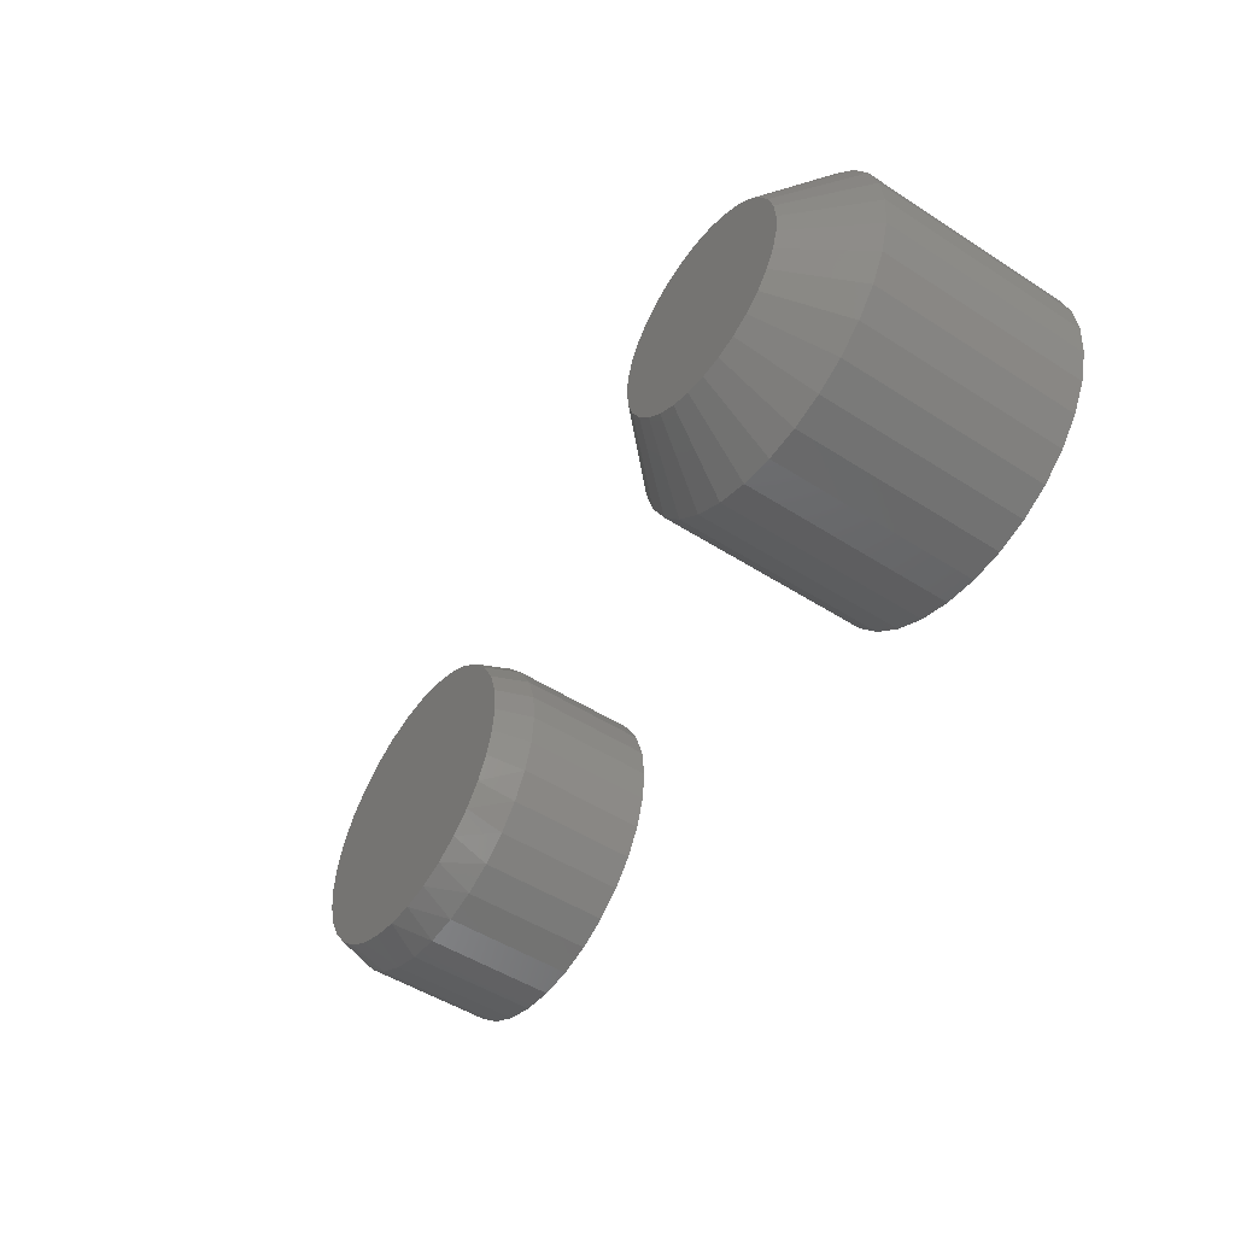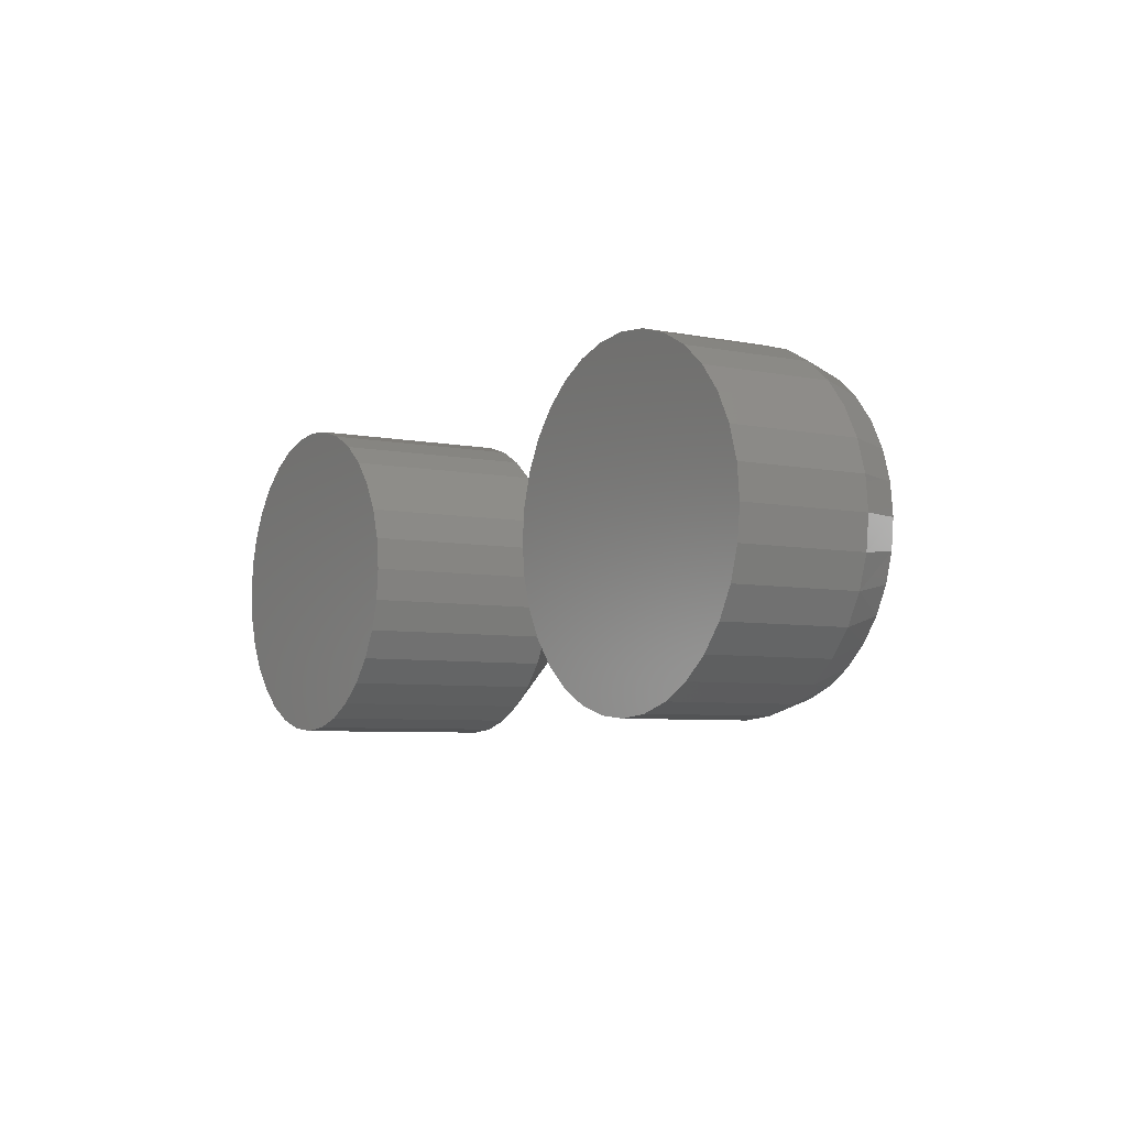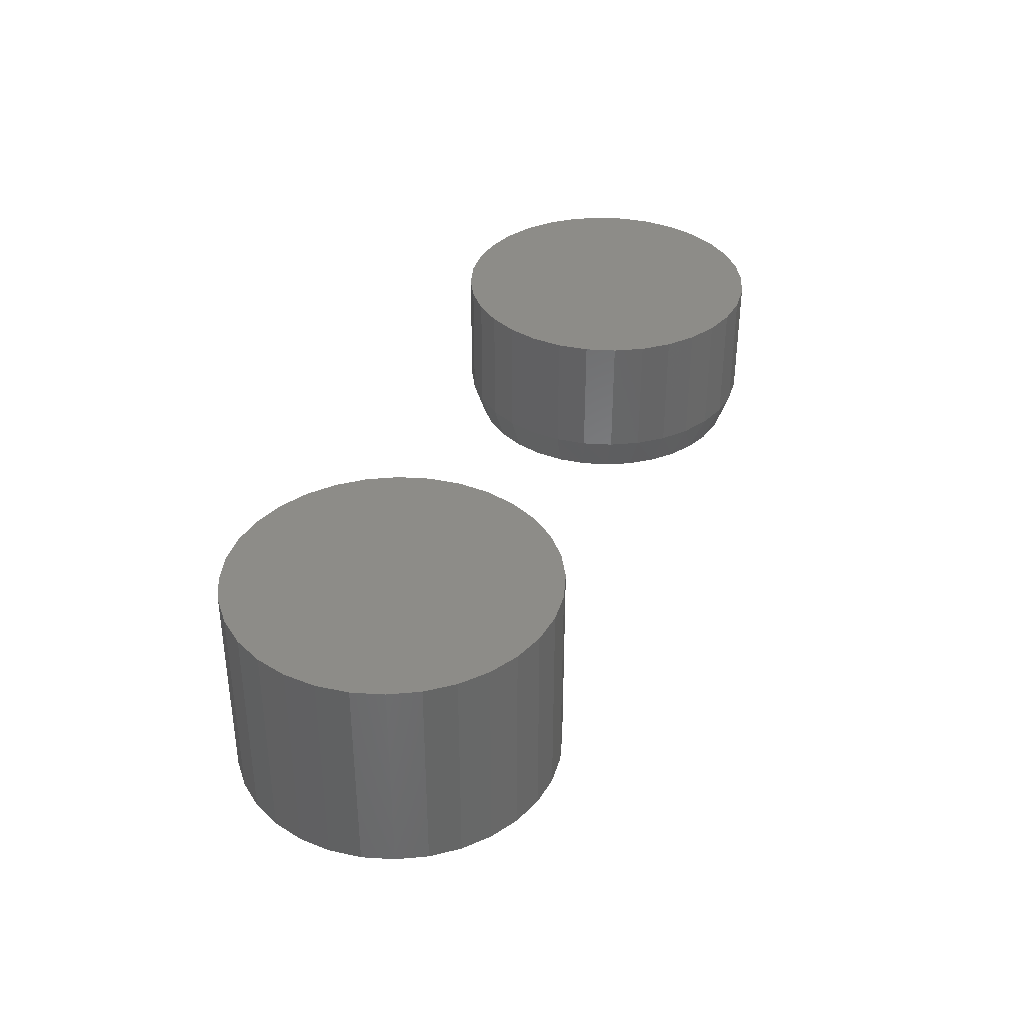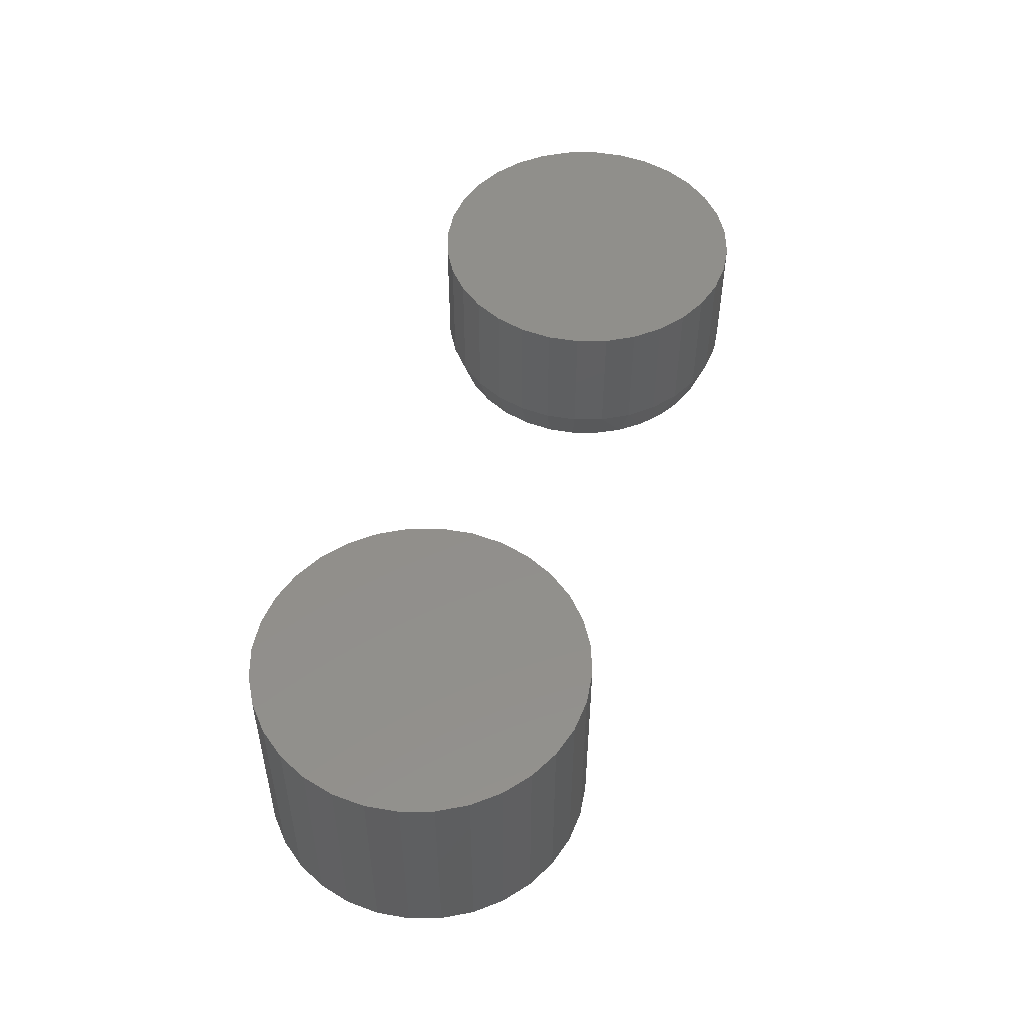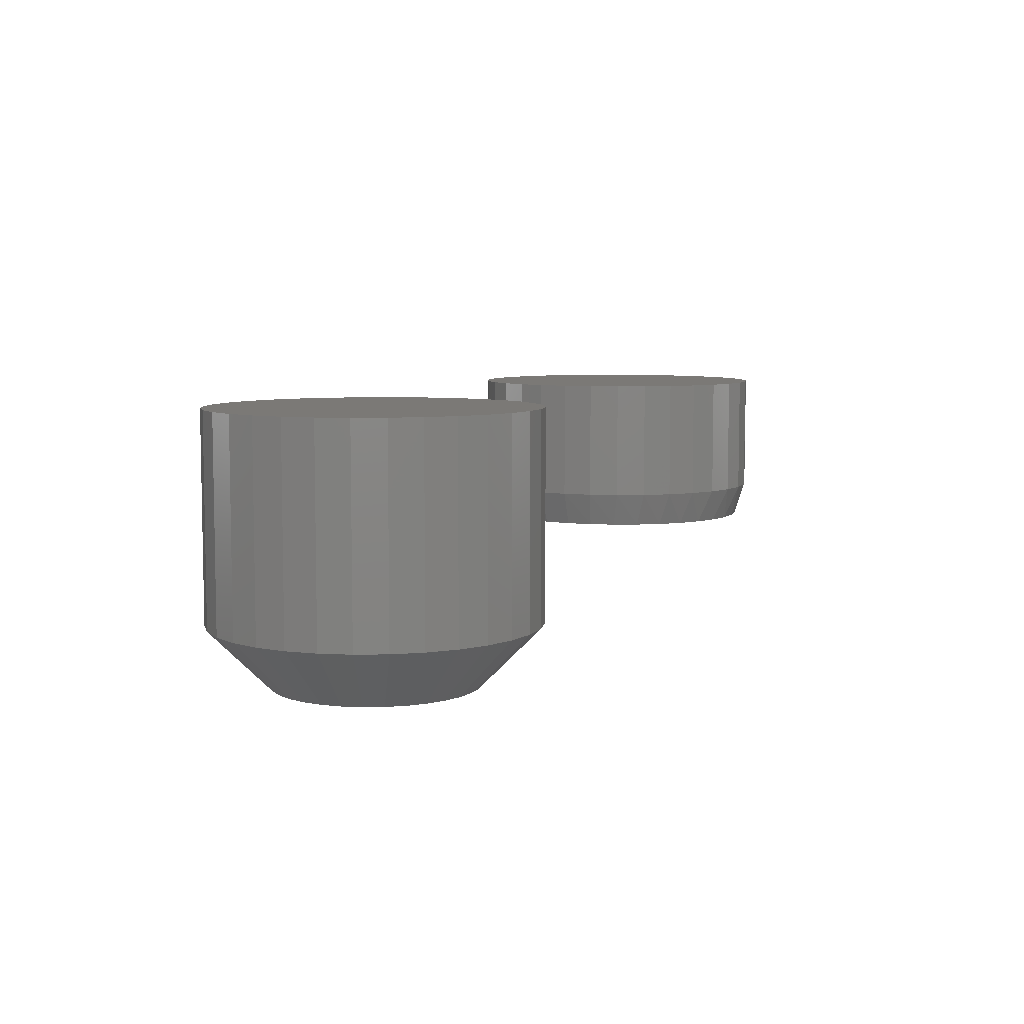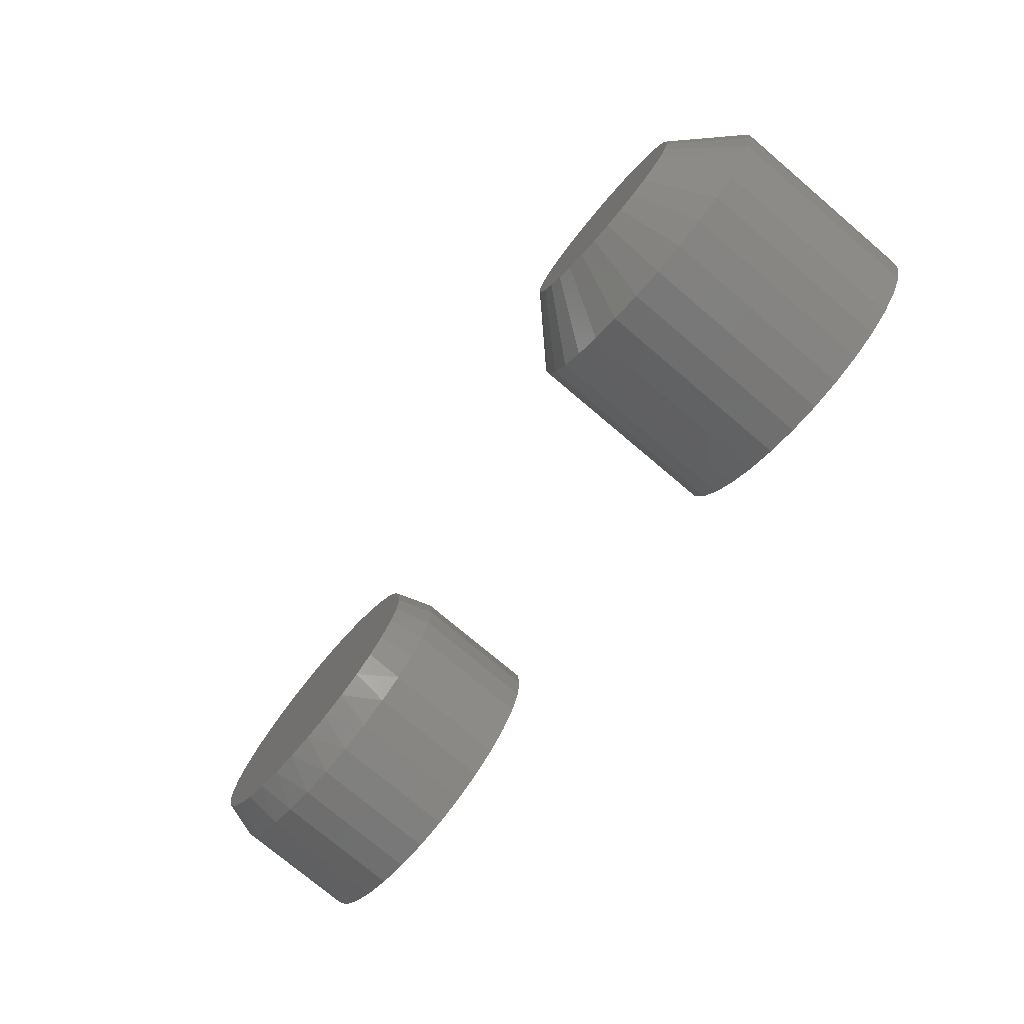
<metadata>
{"format":"stl","ext":"stl","renderer":"f3d","projection":"perspective","resolution":1024,"background":"white","views":[{"elev":-50.4,"azim":54.9,"up":"+Z"},{"elev":-5.8,"azim":-121.9,"up":"+Z"},{"elev":36.4,"azim":111.5,"up":"+Y"},{"elev":50.6,"azim":106.4,"up":"+Y"},{"elev":6.8,"azim":115.3,"up":"+Y"},{"elev":-76.1,"azim":49.8,"up":"+Z"}]}
</metadata>
<code>
# stl→obj: 193 verts, 378 faces
v 0.5196 -0.3438 0.1286
v 0.5707 -0.3438 0.1286
v 0.5451 -0.3438 0.1311
v 0.495 -0.3438 0.1211
v 0.5953 -0.3438 0.1211
v 0.4723 -0.3438 0.109
v 0.618 -0.3438 0.109
v 0.618 -0.3438 -0.109
v 0.495 -0.3438 -0.1211
v 0.5953 -0.3438 -0.1211
v 0.5196 -0.3438 -0.1286
v 0.5707 -0.3438 -0.1286
v 0.5451 -0.3438 -0.1311
v 0.6378 -0.3438 0.09269
v 0.4525 -0.3438 0.09269
v 0.6541 -0.3438 0.07283
v 0.4362 -0.3438 0.07283
v 0.6663 -0.3438 0.05016
v 0.424 -0.3438 0.05016
v 0.6737 -0.3438 0.02557
v 0.4166 -0.3438 0.02557
v 0.6762 -0.3438 -4.684e-17
v 0.4141 -0.3438 -2.737e-16
v 0.6737 -0.3438 -0.02557
v 0.4166 -0.3438 -0.02557
v 0.6663 -0.3438 -0.05016
v 0.424 -0.3438 -0.05016
v 0.6541 -0.3438 -0.07283
v 0.4362 -0.3438 -0.07283
v 0.6378 -0.3438 -0.09269
v 0.4525 -0.3438 -0.09269
v 0.4723 -0.3438 -0.109
v 0.7544 1.161e-17 -7.686e-17
v 0.7544 -0.2656 -4.997e-16
v 0.7503 1.139e-17 -0.04081
v 0.7503 -0.2656 -0.04081
v 0.7384 1.073e-17 -0.08006
v 0.7384 -0.2656 -0.08006
v 0.7191 9.656e-18 -0.1162
v 0.7191 -0.2656 -0.1162
v 0.6931 8.212e-18 -0.1479
v 0.6931 -0.2656 -0.1479
v 0.6614 6.452e-18 -0.174
v 0.6614 -0.2656 -0.174
v 0.6252 4.444e-18 -0.1933
v 0.6252 -0.2656 -0.1933
v 0.586 2.266e-18 -0.2052
v 0.586 -0.2656 -0.2052
v 0.5451 -5.689e-33 -0.2092
v 0.5451 -0.2656 -0.2092
v 0.5043 -2.266e-18 -0.2052
v 0.5043 -0.2656 -0.2052
v 0.4651 -4.444e-18 -0.1933
v 0.4651 -0.2656 -0.1933
v 0.4289 -6.452e-18 -0.174
v 0.4289 -0.2656 -0.174
v 0.3972 -8.212e-18 -0.1479
v 0.3972 -0.2656 -0.1479
v 0.3712 -9.656e-18 -0.1162
v 0.3712 -0.2656 -0.1162
v 0.3519 -1.073e-17 -0.08006
v 0.3519 -0.2656 -0.08006
v 0.34 -1.139e-17 -0.04081
v 0.34 -0.2656 -0.04081
v 0.3359 -1.161e-17 7.686e-17
v 0.3359 -0.2656 7.686e-17
v 0.34 -1.139e-17 0.04081
v 0.34 -0.2656 0.04081
v 0.3519 -1.073e-17 0.08006
v 0.3519 -0.2656 0.08006
v 0.3712 -9.656e-18 0.1162
v 0.3712 -0.2656 0.1162
v 0.3972 -8.212e-18 0.1479
v 0.3972 -0.2656 0.1479
v 0.4289 -6.452e-18 0.174
v 0.4289 -0.2656 0.174
v 0.4651 -4.444e-18 0.1933
v 0.4651 -0.2656 0.1933
v 0.5043 -2.266e-18 0.2052
v 0.5043 -0.2656 0.2052
v 0.5451 4.267e-33 0.2092
v 0.5451 -0.2656 0.2092
v 0.586 2.266e-18 0.2052
v 0.586 -0.2656 0.2052
v 0.6252 4.444e-18 0.1933
v 0.6252 -0.2656 0.1933
v 0.6614 6.452e-18 0.174
v 0.6614 -0.2656 0.174
v 0.6931 8.212e-18 0.1479
v 0.6931 -0.2656 0.1479
v 0.7191 9.656e-18 0.1162
v 0.7191 -0.2656 0.1162
v 0.7384 1.073e-17 0.08006
v 0.7384 -0.2656 0.08006
v 0.7503 1.139e-17 0.04081
v 0.7503 -0.2656 0.04081
v -0.2804 -0.2109 0.1886
v -0.2053 -0.2109 0.1886
v -0.2428 -0.2109 0.1923
v -0.3164 -0.2109 0.1776
v -0.1693 -0.2109 0.1776
v -0.1571 -0.2109 -0.1721
v -0.2955 -0.2109 -0.1849
v -0.1902 -0.2109 -0.1849
v -0.2606 -0.2109 -0.1914
v -0.2251 -0.2109 -0.1914
v -0.136 -0.2109 0.1599
v -0.3497 -0.2109 0.1599
v -0.1069 -0.2109 0.136
v -0.3788 -0.2109 0.136
v -0.08298 -0.2109 0.1068
v -0.4027 -0.2109 0.1068
v -0.06521 -0.2109 0.07358
v -0.4205 -0.2109 0.07358
v -0.05427 -0.2109 0.03751
v -0.4314 -0.2109 0.03751
v -0.05058 -0.2109 -1.812e-16
v -0.4351 -0.2109 5.027e-07
v -0.05385 -0.2109 -0.03533
v -0.4318 -0.2109 -0.03533
v -0.06356 -0.2109 -0.06946
v -0.4221 -0.2109 -0.06945
v -0.07937 -0.2109 -0.1012
v -0.4063 -0.2109 -0.1012
v -0.1008 -0.2109 -0.1295
v -0.3849 -0.2109 -0.1295
v -0.127 -0.2109 -0.1534
v -0.3587 -0.2109 -0.1534
v -0.3285 -0.2109 -0.1721
v -0.03495 5.084e-17 -3.182e-17
v -0.03495 -0.1641 -8.274e-17
v -0.03895 5.039e-17 -0.04056
v -0.03895 -0.1641 -0.04056
v -0.05078 4.908e-17 -0.07956
v -0.05078 -0.1641 -0.07956
v -0.06999 4.695e-17 -0.1155
v -0.06999 -0.1641 -0.1155
v -0.09584 4.408e-17 -0.147
v -0.09584 -0.1641 -0.147
v -0.1273 4.058e-17 -0.1729
v -0.1273 -0.1641 -0.1729
v -0.1633 3.659e-17 -0.1921
v -0.1633 -0.1641 -0.1921
v -0.2023 3.226e-17 -0.2039
v -0.2023 -0.1641 -0.2039
v -0.2428 2.776e-17 -0.2079
v -0.2428 -0.1641 -0.2079
v -0.2834 2.325e-17 -0.2039
v -0.2834 -0.1641 -0.2039
v -0.3224 1.892e-17 -0.1921
v -0.3224 -0.1641 -0.1921
v -0.3583 1.493e-17 -0.1729
v -0.3583 -0.1641 -0.1729
v -0.3898 1.143e-17 -0.147
v -0.3898 -0.1641 -0.147
v -0.4157 8.564e-18 -0.1155
v -0.4157 -0.1641 -0.1155
v -0.4349 6.432e-18 -0.07956
v -0.4349 -0.1641 -0.07956
v -0.4467 5.118e-18 -0.04056
v -0.4467 -0.1641 -0.04056
v -0.4507 4.675e-18 1.909e-17
v -0.4507 -0.1641 1.909e-17
v -0.4467 5.118e-18 0.04056
v -0.4467 -0.1641 0.04056
v -0.4349 6.432e-18 0.07956
v -0.4349 -0.1641 0.07956
v -0.4157 8.564e-18 0.1155
v -0.4157 -0.1641 0.1155
v -0.3898 1.143e-17 0.147
v -0.3898 -0.1641 0.147
v -0.3583 1.493e-17 0.1729
v -0.3583 -0.1641 0.1729
v -0.3224 1.892e-17 0.1921
v -0.3224 -0.1641 0.1921
v -0.2834 2.325e-17 0.2039
v -0.2834 -0.1641 0.2039
v -0.2428 2.776e-17 0.2079
v -0.2428 -0.1641 0.2079
v -0.2023 3.226e-17 0.2039
v -0.2023 -0.1641 0.2039
v -0.1633 3.659e-17 0.1921
v -0.1633 -0.1641 0.1921
v -0.1273 4.058e-17 0.1729
v -0.1273 -0.1641 0.1729
v -0.09584 4.408e-17 0.147
v -0.09584 -0.1641 0.147
v -0.06999 4.695e-17 0.1155
v -0.06999 -0.1641 0.1155
v -0.05078 4.908e-17 0.07956
v -0.05078 -0.1641 0.07956
v -0.03895 5.039e-17 0.04056
v -0.03895 -0.1641 0.04056
f 1 2 3
f 2 1 4
f 2 4 5
f 5 4 6
f 5 6 7
f 8 9 10
f 10 9 11
f 10 11 12
f 12 11 13
f 7 6 14
f 14 6 15
f 14 15 16
f 16 15 17
f 16 17 18
f 18 17 19
f 18 19 20
f 20 19 21
f 20 21 22
f 22 21 23
f 22 23 24
f 24 23 25
f 24 25 26
f 26 25 27
f 26 27 28
f 28 27 29
f 28 29 30
f 30 29 31
f 30 31 8
f 8 31 32
f 8 32 9
f 33 34 35
f 35 34 36
f 35 36 37
f 37 36 38
f 37 38 39
f 39 38 40
f 39 40 41
f 41 40 42
f 41 42 43
f 43 42 44
f 43 44 45
f 45 44 46
f 45 46 47
f 47 46 48
f 47 48 49
f 49 48 50
f 49 50 51
f 51 50 52
f 51 52 53
f 53 52 54
f 53 54 55
f 55 54 56
f 55 56 57
f 57 56 58
f 57 58 59
f 59 58 60
f 59 60 61
f 61 60 62
f 61 62 63
f 63 62 64
f 63 64 65
f 65 64 66
f 65 66 67
f 67 66 68
f 67 68 69
f 69 68 70
f 69 70 71
f 71 70 72
f 71 72 73
f 73 72 74
f 73 74 75
f 75 74 76
f 75 76 77
f 77 76 78
f 77 78 79
f 79 78 80
f 79 80 81
f 81 80 82
f 81 82 83
f 83 82 84
f 83 84 85
f 85 84 86
f 85 86 87
f 87 86 88
f 87 88 89
f 89 88 90
f 89 90 91
f 91 90 92
f 91 92 93
f 93 92 94
f 93 94 95
f 95 94 96
f 95 96 33
f 33 96 34
f 3 2 82
f 82 80 3
f 72 15 74
f 74 15 6
f 74 6 76
f 15 72 17
f 17 72 70
f 17 70 19
f 19 70 68
f 19 68 21
f 21 68 66
f 21 66 23
f 16 90 14
f 14 90 88
f 14 88 7
f 90 16 92
f 92 16 18
f 92 18 94
f 94 18 20
f 94 20 96
f 96 20 22
f 96 22 34
f 82 2 84
f 84 2 5
f 84 5 86
f 86 5 7
f 86 7 88
f 3 80 1
f 1 80 78
f 1 78 4
f 4 78 76
f 4 76 6
f 13 11 50
f 50 48 13
f 40 30 42
f 42 30 8
f 42 8 44
f 30 40 28
f 28 40 38
f 28 38 26
f 26 38 36
f 26 36 24
f 24 36 34
f 24 34 22
f 29 58 31
f 31 58 56
f 31 56 32
f 58 29 60
f 60 29 27
f 60 27 62
f 62 27 25
f 62 25 64
f 64 25 23
f 64 23 66
f 50 11 52
f 52 11 9
f 52 9 54
f 54 9 32
f 54 32 56
f 13 48 12
f 12 48 46
f 12 46 10
f 10 46 44
f 10 44 8
f 81 83 79
f 77 79 83
f 85 77 83
f 47 51 45
f 49 51 47
f 51 53 45
f 45 53 55
f 45 55 43
f 43 55 57
f 43 57 41
f 41 57 59
f 41 59 39
f 39 59 61
f 39 61 37
f 37 61 63
f 37 63 35
f 35 63 65
f 35 65 33
f 33 65 67
f 33 67 95
f 95 67 69
f 95 69 93
f 93 69 71
f 93 71 91
f 91 71 73
f 91 73 89
f 89 73 75
f 89 75 87
f 87 75 77
f 87 77 85
f 97 98 99
f 98 97 100
f 98 100 101
f 102 103 104
f 104 103 105
f 104 105 106
f 101 100 107
f 107 100 108
f 107 108 109
f 109 108 110
f 109 110 111
f 111 110 112
f 111 112 113
f 113 112 114
f 113 114 115
f 115 114 116
f 115 116 117
f 117 116 118
f 117 118 119
f 119 118 120
f 119 120 121
f 121 120 122
f 121 122 123
f 123 122 124
f 123 124 125
f 125 124 126
f 125 126 127
f 127 126 128
f 127 128 102
f 102 128 129
f 102 129 103
f 130 131 132
f 132 131 133
f 132 133 134
f 134 133 135
f 134 135 136
f 136 135 137
f 136 137 138
f 138 137 139
f 138 139 140
f 140 139 141
f 140 141 142
f 142 141 143
f 142 143 144
f 144 143 145
f 144 145 146
f 146 145 147
f 146 147 148
f 148 147 149
f 148 149 150
f 150 149 151
f 150 151 152
f 152 151 153
f 152 153 154
f 154 153 155
f 154 155 156
f 156 155 157
f 156 157 158
f 158 157 159
f 158 159 160
f 160 159 161
f 160 161 162
f 162 161 163
f 162 163 164
f 164 163 165
f 164 165 166
f 166 165 167
f 166 167 168
f 168 167 169
f 168 169 170
f 170 169 171
f 170 171 172
f 172 171 173
f 172 173 174
f 174 173 175
f 174 175 176
f 176 175 177
f 176 177 178
f 178 177 179
f 178 179 180
f 180 179 181
f 180 181 182
f 182 181 183
f 182 183 184
f 184 183 185
f 184 185 186
f 186 185 187
f 186 187 188
f 188 187 189
f 188 189 190
f 190 189 191
f 190 191 192
f 192 191 193
f 192 193 130
f 130 193 131
f 179 98 181
f 181 98 101
f 181 101 183
f 183 101 107
f 183 107 185
f 185 107 109
f 185 109 187
f 187 109 111
f 187 111 189
f 189 111 113
f 189 113 191
f 191 113 115
f 191 115 193
f 193 115 117
f 193 117 131
f 98 179 99
f 99 179 177
f 99 177 97
f 97 177 175
f 97 175 100
f 100 175 173
f 100 173 108
f 108 173 171
f 108 171 110
f 110 171 169
f 110 169 112
f 112 169 167
f 112 167 114
f 114 167 165
f 114 165 116
f 116 165 163
f 116 163 118
f 159 157 124
f 157 155 126
f 124 157 126
f 155 153 128
f 126 155 128
f 153 151 129
f 128 153 129
f 151 149 103
f 129 151 103
f 149 147 105
f 103 149 105
f 104 106 145
f 106 147 145
f 105 147 106
f 102 104 143
f 104 145 143
f 141 127 102
f 102 143 141
f 139 125 127
f 127 141 139
f 137 123 125
f 125 139 137
f 123 137 135
f 123 135 121
f 121 135 133
f 121 133 119
f 119 133 131
f 119 131 117
f 124 122 159
f 159 122 120
f 159 120 161
f 161 120 118
f 161 118 163
f 178 180 176
f 174 176 180
f 182 174 180
f 144 148 142
f 146 148 144
f 148 150 142
f 142 150 152
f 142 152 140
f 140 152 154
f 140 154 138
f 138 154 156
f 138 156 136
f 136 156 158
f 136 158 134
f 134 158 160
f 134 160 132
f 132 160 162
f 132 162 130
f 130 162 164
f 130 164 192
f 192 164 166
f 192 166 190
f 190 166 168
f 190 168 188
f 188 168 170
f 188 170 186
f 186 170 172
f 186 172 184
f 184 172 174
f 184 174 182

</code>
